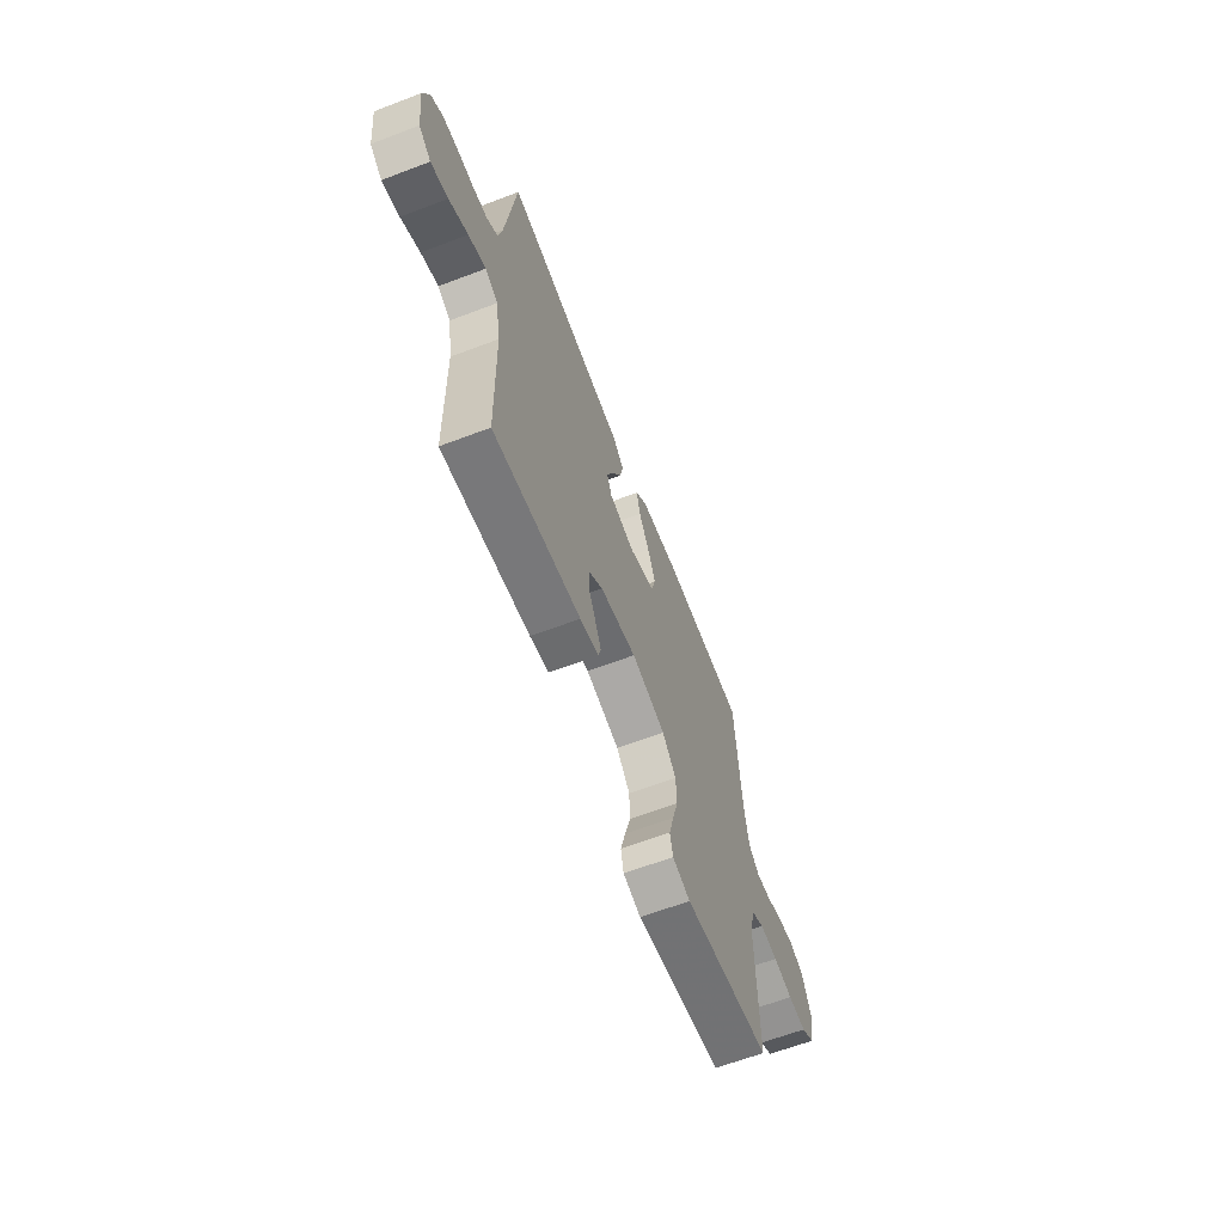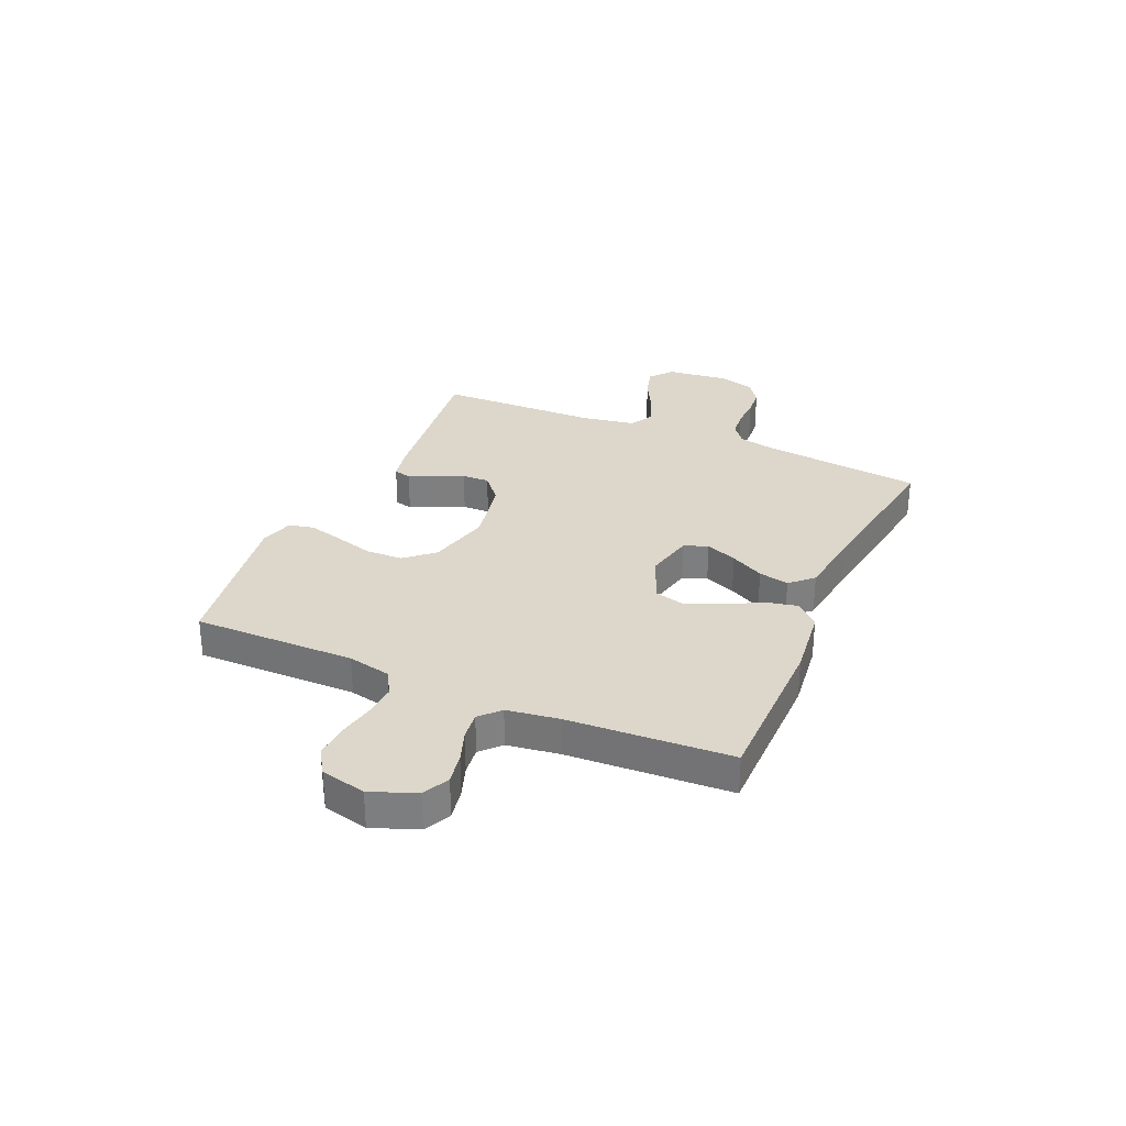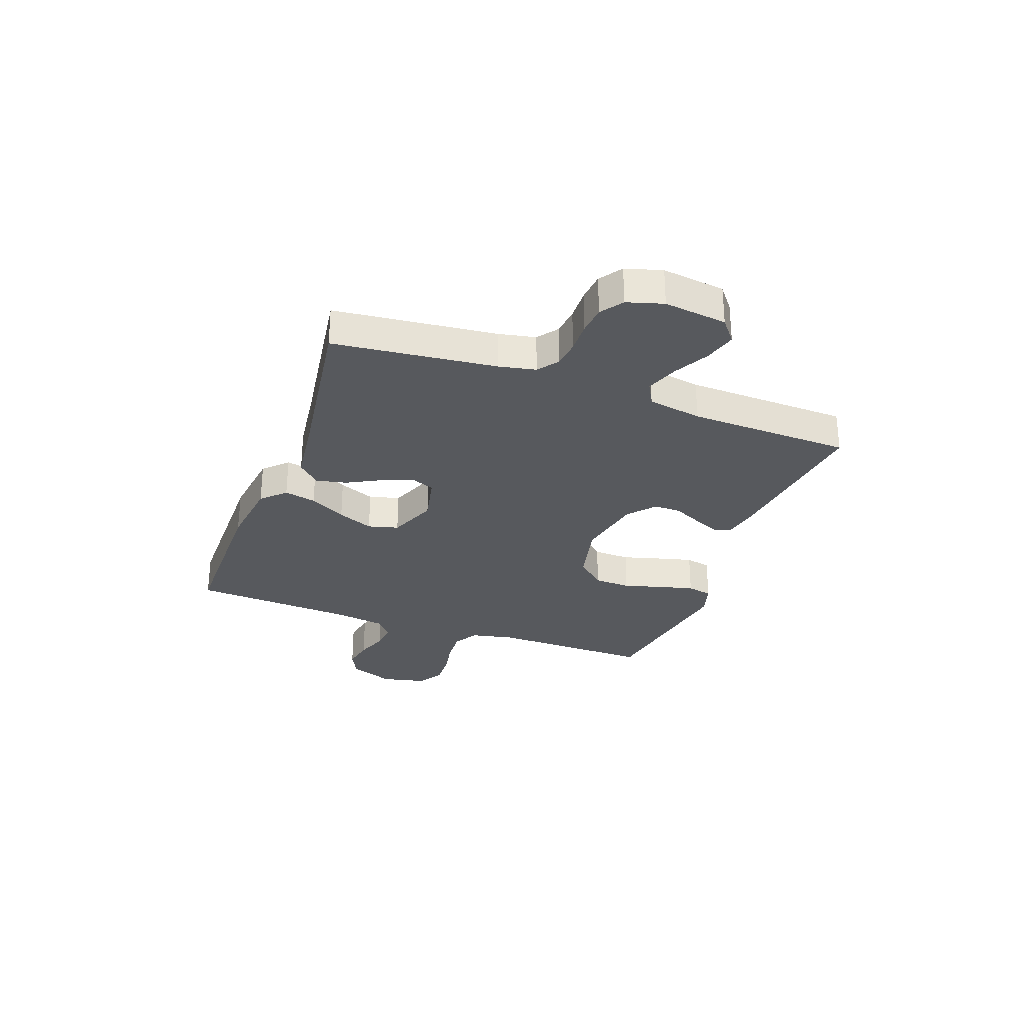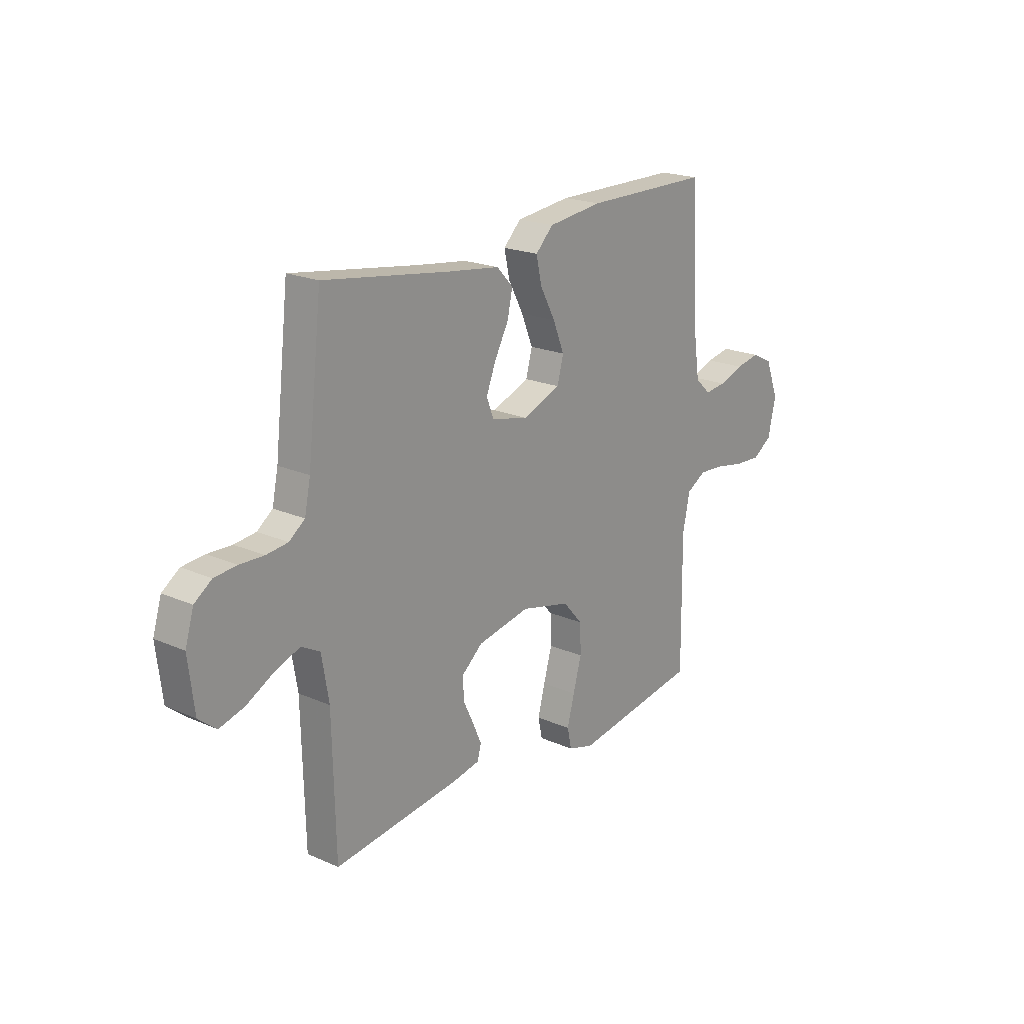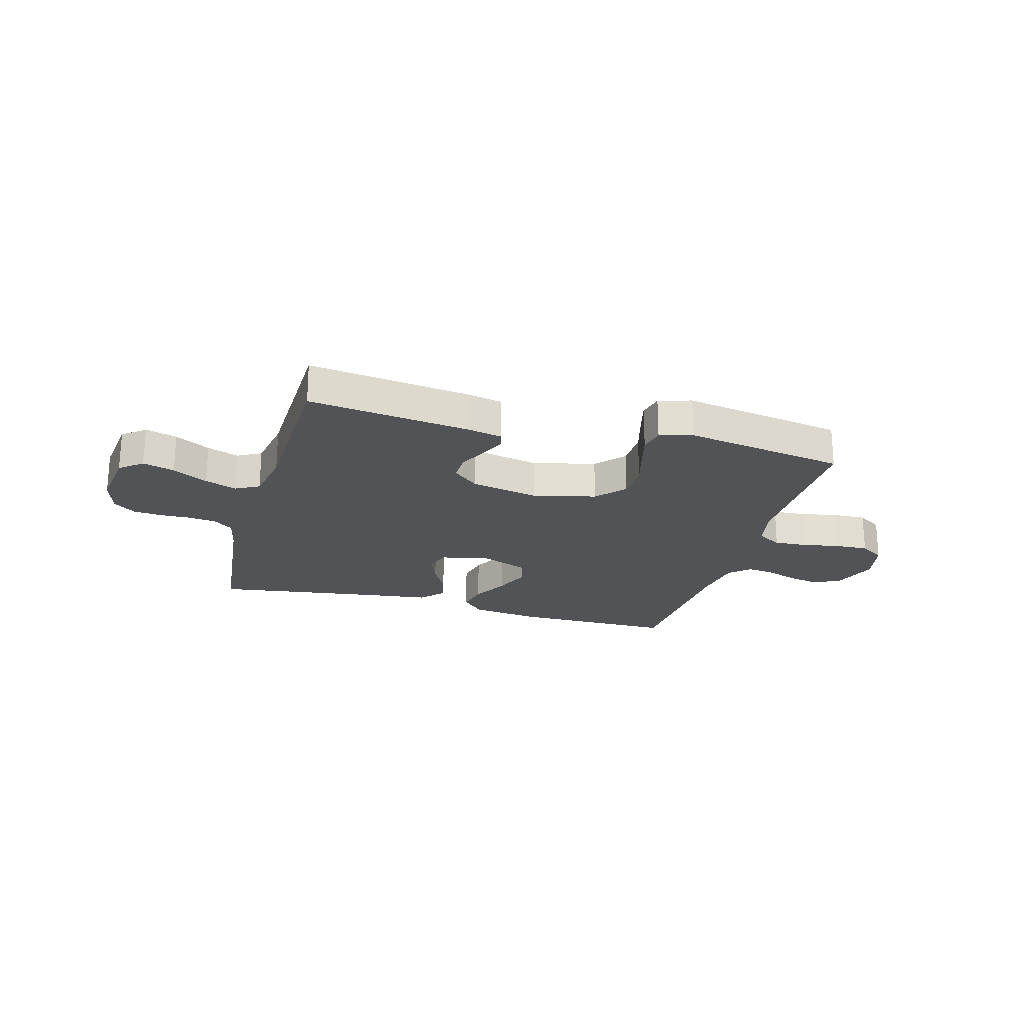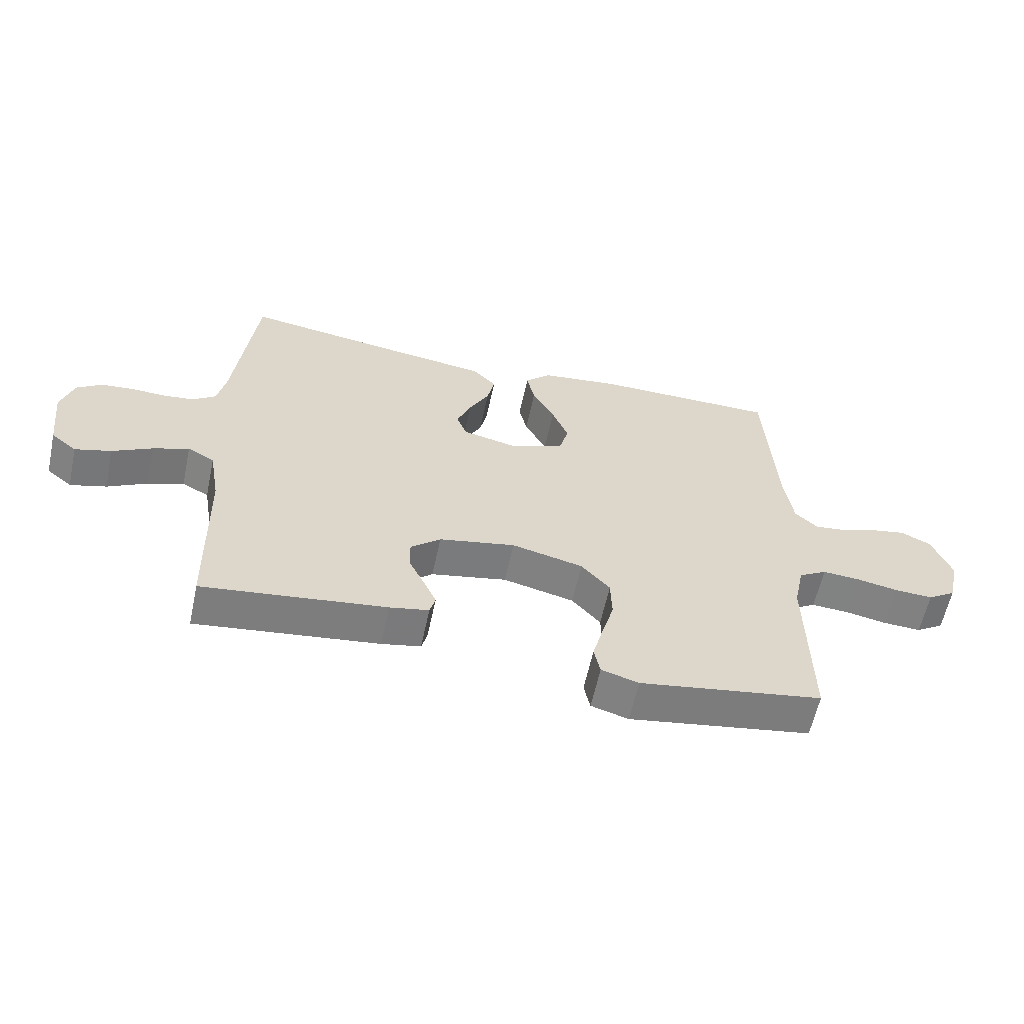
<metadata>
{"format":"obj","ext":"obj","renderer":"f3d","projection":"perspective","resolution":1024,"background":"white","views":[{"elev":-64.0,"azim":111.0,"up":"+Z"},{"elev":30.4,"azim":-66.2,"up":"+Y"},{"elev":-29.5,"azim":69.8,"up":"+Y"},{"elev":20.3,"azim":128.8,"up":"+Z"},{"elev":-22.3,"azim":164.3,"up":"+Y"},{"elev":-60.3,"azim":167.9,"up":"+Z"}]}
</metadata>
<code>
v 0.5 0.07 -0.5
v 0.2 0.07 -0.462
v 0.136 0.07 -0.449
v 0.127 0.07 -0.416
v 0.148 0.07 -0.369
v 0.173 0.07 -0.317
v 0.174 0.07 -0.266
v 0.125 0.07 -0.224
v 0 0.07 -0.199
v -0.117 0.07 -0.227
v -0.164 0.07 -0.28
v -0.166 0.07 -0.348
v -0.146 0.07 -0.419
v -0.129 0.07 -0.484
v -0.139 0.07 -0.531
v -0.2 0.07 -0.549
v -0.5 0.07 -0.5
v -0.497 0.07 -0.2
v -0.514 0.07 -0.12
v -0.56 0.07 -0.093
v -0.622 0.07 -0.097
v -0.689 0.07 -0.11
v -0.752 0.07 -0.113
v -0.798 0.07 -0.083
v -0.817 0.07 0
v -0.785 0.07 0.083
v -0.736 0.07 0.107
v -0.678 0.07 0.096
v -0.619 0.07 0.075
v -0.568 0.07 0.069
v -0.531 0.07 0.103
v -0.517 0.07 0.2
v -0.5 0.07 0.5
v -0.2 0.07 0.501
v -0.07 0.07 0.485
v -0.028 0.07 0.443
v -0.041 0.07 0.384
v -0.077 0.07 0.317
v -0.104 0.07 0.251
v -0.089 0.07 0.195
v 0 0.07 0.159
v 0.089 0.07 0.179
v 0.106 0.07 0.223
v 0.083 0.07 0.281
v 0.05 0.07 0.343
v 0.038 0.07 0.399
v 0.077 0.07 0.44
v 0.2 0.07 0.456
v 0.5 0.07 0.5
v 0.534 0.07 0.2
v 0.548 0.07 0.133
v 0.585 0.07 0.105
v 0.636 0.07 0.099
v 0.693 0.07 0.101
v 0.746 0.07 0.096
v 0.787 0.07 0.067
v 0.807 0.07 0
v 0.793 0.07 -0.116
v 0.751 0.07 -0.15
v 0.692 0.07 -0.133
v 0.627 0.07 -0.098
v 0.568 0.07 -0.076
v 0.524 0.07 -0.1
v 0.507 0.07 -0.2
v 0.5 0 -0.5
v 0.2 0 -0.462
v 0.136 0 -0.449
v 0.127 0 -0.416
v 0.148 0 -0.369
v 0.173 0 -0.317
v 0.174 0 -0.266
v 0.125 0 -0.224
v 0 0 -0.199
v -0.117 0 -0.227
v -0.164 0 -0.28
v -0.166 0 -0.348
v -0.146 0 -0.419
v -0.129 0 -0.484
v -0.139 0 -0.531
v -0.2 0 -0.549
v -0.5 0 -0.5
v -0.497 0 -0.2
v -0.514 0 -0.12
v -0.56 0 -0.093
v -0.622 0 -0.097
v -0.689 0 -0.11
v -0.752 0 -0.113
v -0.798 0 -0.083
v -0.817 0 0
v -0.785 0 0.083
v -0.736 0 0.107
v -0.678 0 0.096
v -0.619 0 0.075
v -0.568 0 0.069
v -0.531 0 0.103
v -0.517 0 0.2
v -0.5 0 0.5
v -0.2 0 0.501
v -0.07 0 0.485
v -0.028 0 0.443
v -0.041 0 0.384
v -0.077 0 0.317
v -0.104 0 0.251
v -0.089 0 0.195
v 0 0 0.159
v 0.089 0 0.179
v 0.106 0 0.223
v 0.083 0 0.281
v 0.05 0 0.343
v 0.038 0 0.399
v 0.077 0 0.44
v 0.2 0 0.456
v 0.5 0 0.5
v 0.534 0 0.2
v 0.548 0 0.133
v 0.585 0 0.105
v 0.636 0 0.099
v 0.693 0 0.101
v 0.746 0 0.096
v 0.787 0 0.067
v 0.807 0 0
v 0.793 0 -0.116
v 0.751 0 -0.15
v 0.692 0 -0.133
v 0.627 0 -0.098
v 0.568 0 -0.076
v 0.524 0 -0.1
v 0.507 0 -0.2
f 58 59 60 61
f 58 61 62
f 57 58 62
f 56 57 62
f 53 54 55 56
f 52 53 56 62
f 51 52 62 63
f 48 49 50
f 44 45 46 47
f 43 44 47 48
f 42 43 48 50
f 35 36 37 38
f 35 38 39
f 32 33 34 35
f 31 32 35 39
f 30 31 39 40
f 26 27 28 29
f 26 29 30
f 25 26 30
f 21 22 23 24
f 20 21 24 25
f 15 16 17 18
f 15 18 19
f 12 13 14 15
f 12 15 19
f 11 12 19
f 10 11 19 20
f 3 4 5 6
f 1 2 3 6
f 64 1 6 7
f 63 64 7 8
f 51 63 8 9
f 41 42 50 51
f 41 51 9 10
f 25 30 40 41
f 10 20 25 41
f 125 124 123 122
f 126 125 122
f 126 122 121
f 126 121 120
f 120 119 118 117
f 126 120 117 116
f 127 126 116 115
f 114 113 112
f 111 110 109 108
f 112 111 108 107
f 114 112 107 106
f 102 101 100 99
f 103 102 99
f 99 98 97 96
f 103 99 96 95
f 104 103 95 94
f 93 92 91 90
f 94 93 90
f 94 90 89
f 88 87 86 85
f 89 88 85 84
f 82 81 80 79
f 83 82 79
f 79 78 77 76
f 83 79 76
f 83 76 75
f 84 83 75 74
f 70 69 68 67
f 70 67 66 65
f 71 70 65 128
f 72 71 128 127
f 73 72 127 115
f 115 114 106 105
f 74 73 115 105
f 105 104 94 89
f 105 89 84 74
f 1 65 66 2
f 2 66 67 3
f 3 67 68 4
f 4 68 69 5
f 5 69 70 6
f 6 70 71 7
f 7 71 72 8
f 8 72 73 9
f 9 73 74 10
f 10 74 75 11
f 11 75 76 12
f 12 76 77 13
f 13 77 78 14
f 14 78 79 15
f 15 79 80 16
f 16 80 81 17
f 17 81 82 18
f 18 82 83 19
f 19 83 84 20
f 20 84 85 21
f 21 85 86 22
f 22 86 87 23
f 23 87 88 24
f 24 88 89 25
f 25 89 90 26
f 26 90 91 27
f 27 91 92 28
f 28 92 93 29
f 29 93 94 30
f 30 94 95 31
f 31 95 96 32
f 32 96 97 33
f 33 97 98 34
f 34 98 99 35
f 35 99 100 36
f 36 100 101 37
f 37 101 102 38
f 38 102 103 39
f 39 103 104 40
f 40 104 105 41
f 41 105 106 42
f 42 106 107 43
f 43 107 108 44
f 44 108 109 45
f 45 109 110 46
f 46 110 111 47
f 47 111 112 48
f 48 112 113 49
f 49 113 114 50
f 50 114 115 51
f 51 115 116 52
f 52 116 117 53
f 53 117 118 54
f 54 118 119 55
f 55 119 120 56
f 56 120 121 57
f 57 121 122 58
f 58 122 123 59
f 59 123 124 60
f 60 124 125 61
f 61 125 126 62
f 62 126 127 63
f 63 127 128 64
f 64 128 65 1

</code>
